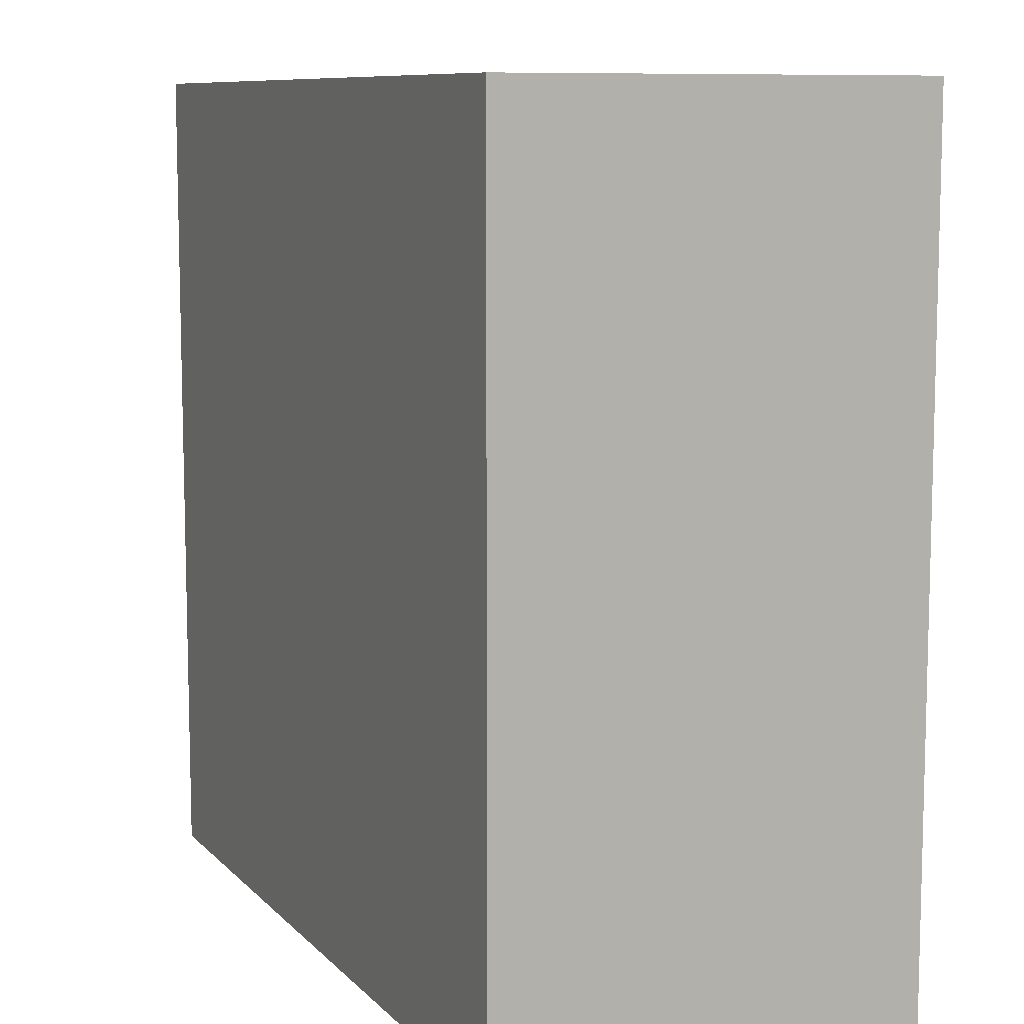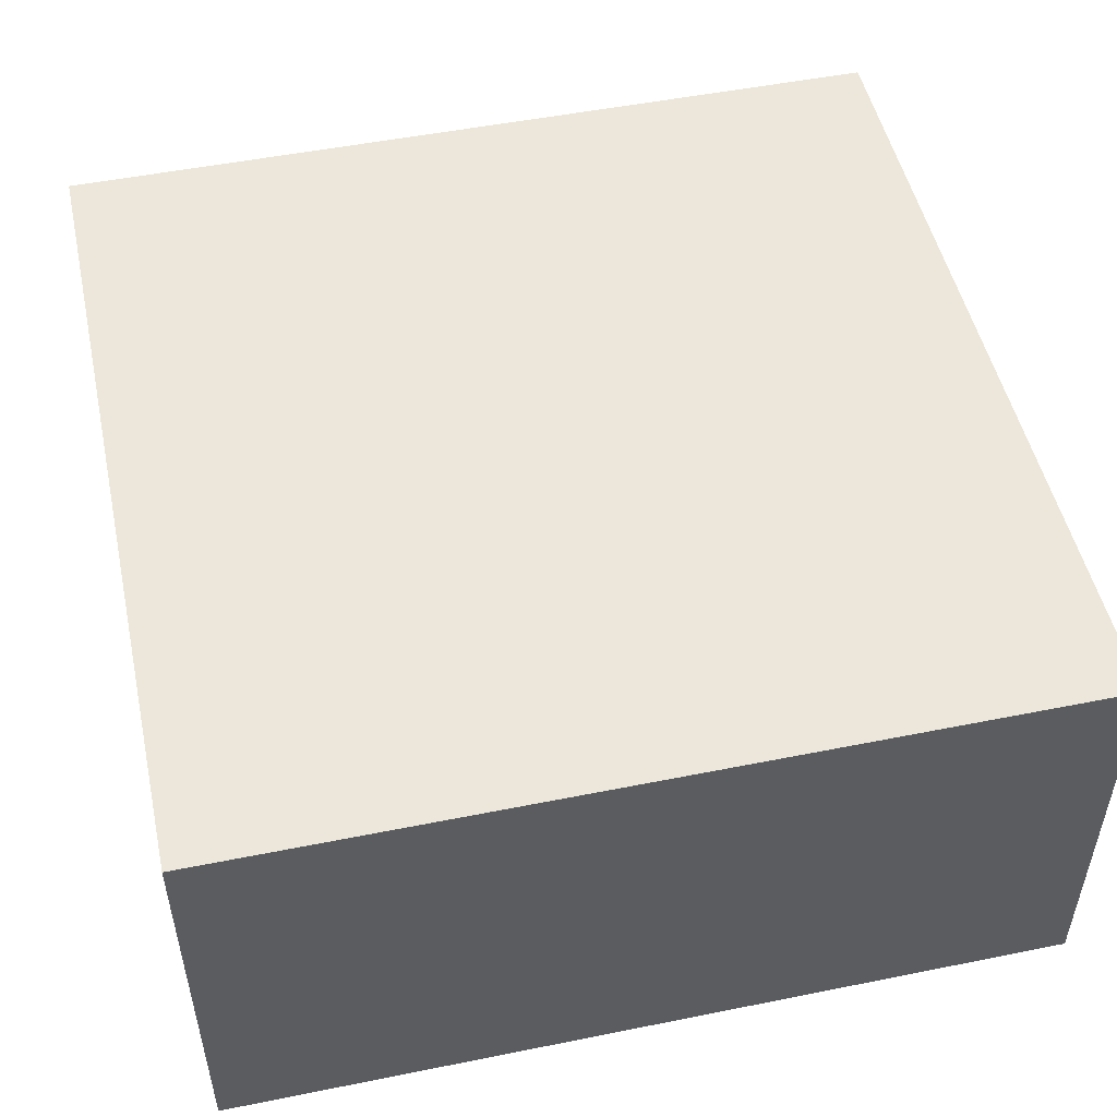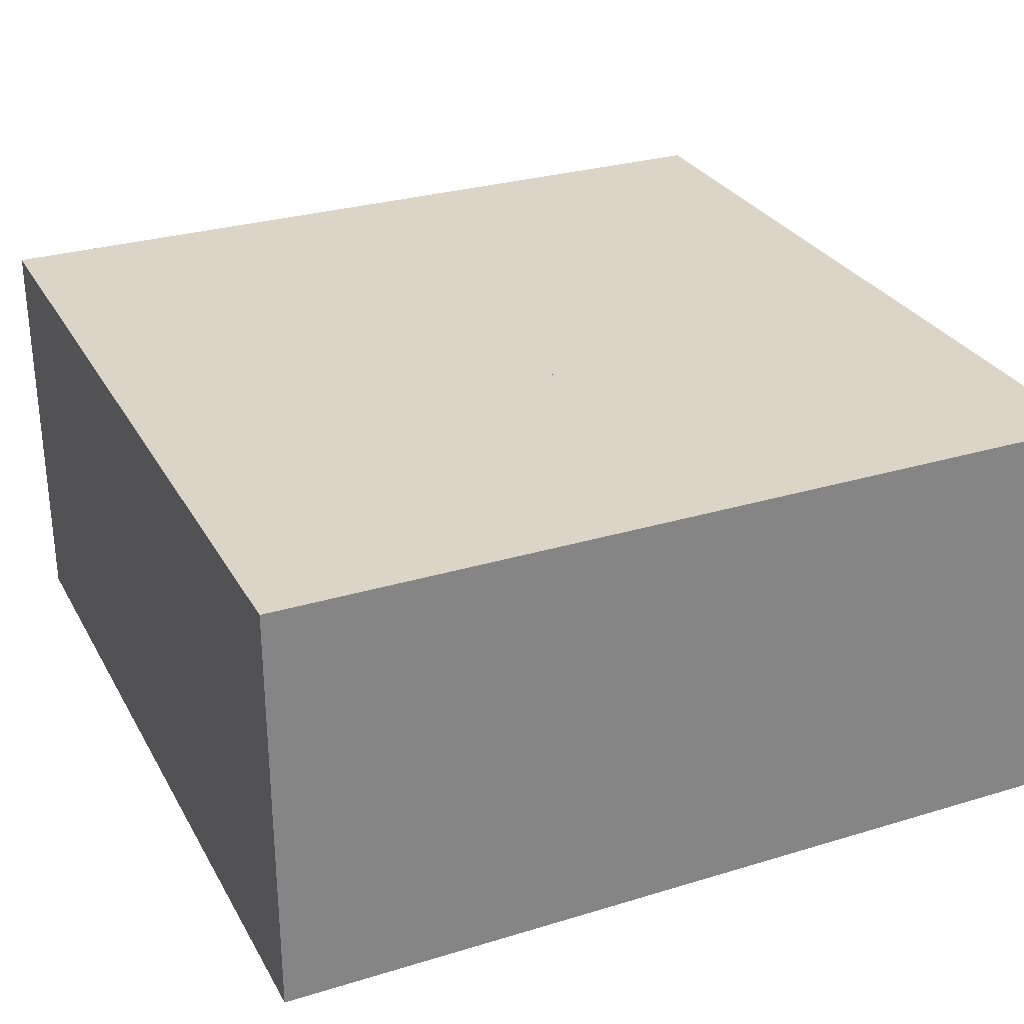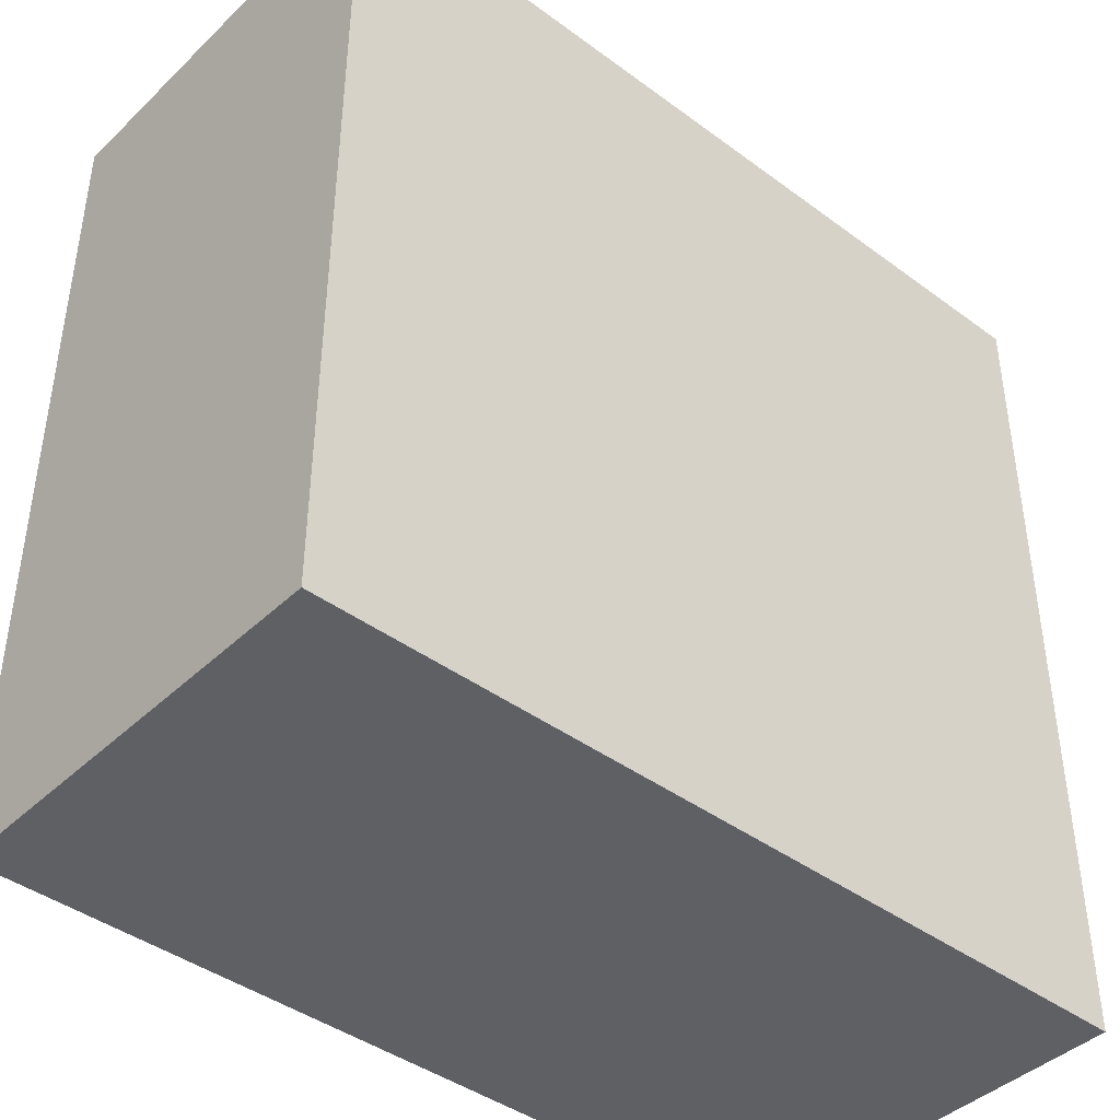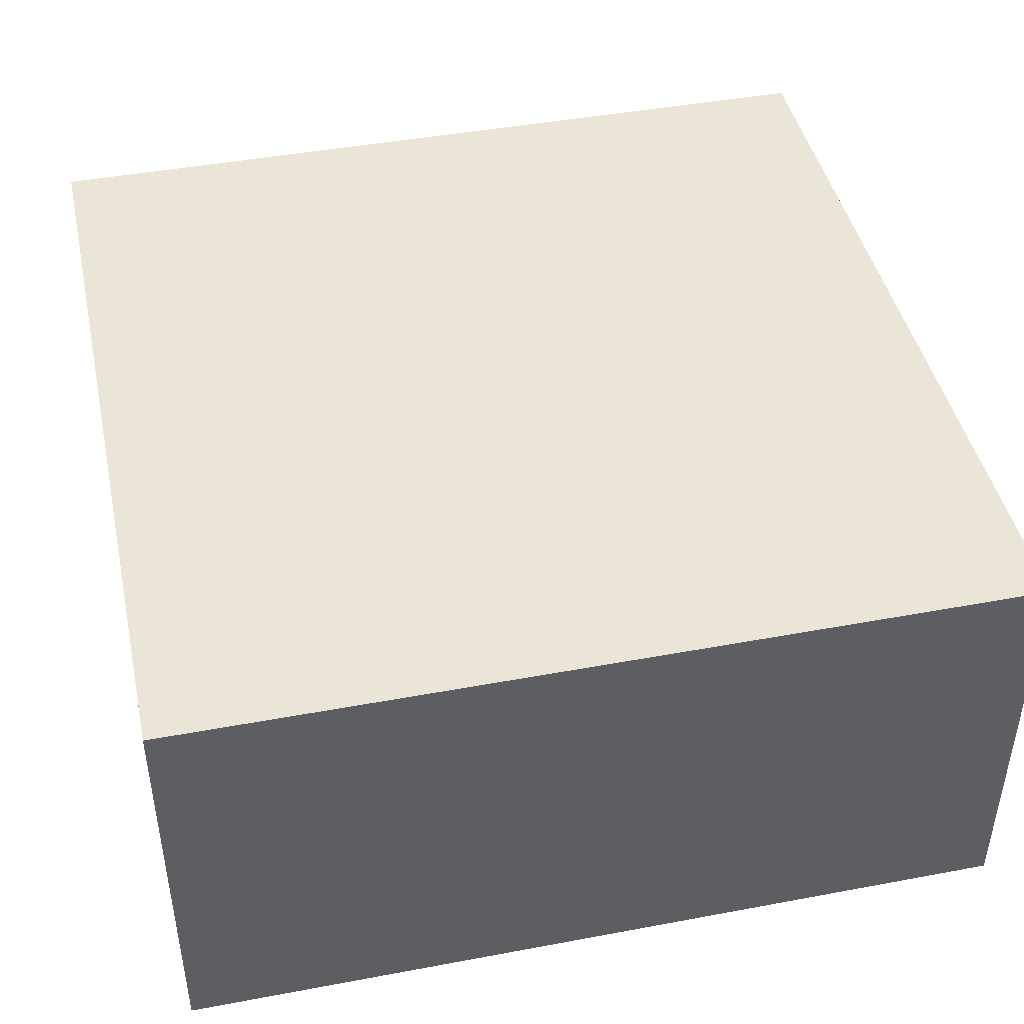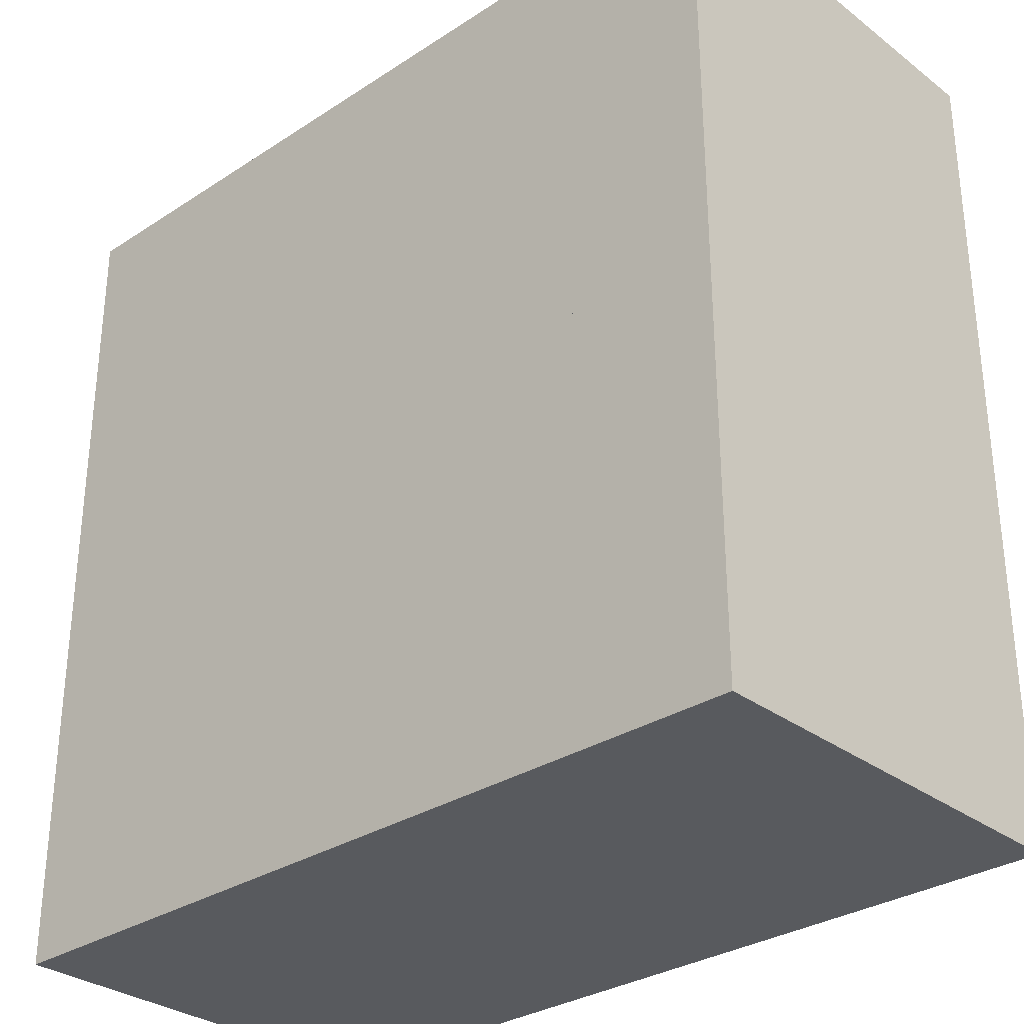
<metadata>
{"format":"obj","ext":"obj","renderer":"f3d","projection":"perspective","resolution":1024,"background":"white","views":[{"elev":9.2,"azim":-114.1,"up":"+Z"},{"elev":50.6,"azim":-12.4,"up":"+Y"},{"elev":29.0,"azim":-24.3,"up":"+Y"},{"elev":-42.2,"azim":138.5,"up":"+Z"},{"elev":44.3,"azim":77.7,"up":"+Y"},{"elev":-31.0,"azim":42.9,"up":"+Z"}]}
</metadata>
<code>
v 1 1 -1
v 2 1 -1
v 2 2 -1
v 1 2 -1
v 2 1 -2
v 2 2 -2
v 1 2 -2
v 1 1 -2
v 2 1 -1
v 3 1 -1
v 3 2 -1
v 2 2 -1
v 3 1 -2
v 3 2 -2
v 2 2 -2
v 2 1 -2
v 1 1 -2
v 2 1 -2
v 2 2 -2
v 1 2 -2
v 2 1 -3
v 2 2 -3
v 1 2 -3
v 1 1 -3
v 2 1 -2
v 3 1 -2
v 3 2 -2
v 2 2 -2
v 3 1 -3
v 3 2 -3
v 2 2 -3
v 2 1 -3
f 1 2 3 4
f 2 5 6 3
f 8 7 6 5
f 1 4 7 8
f 3 6 7 4
f 1 8 5 2
f 9 10 11 12
f 10 13 14 11
f 16 15 14 13
f 9 12 15 16
f 11 14 15 12
f 9 16 13 10
f 17 18 19 20
f 18 21 22 19
f 24 23 22 21
f 17 20 23 24
f 19 22 23 20
f 17 24 21 18
f 25 26 27 28
f 26 29 30 27
f 32 31 30 29
f 25 28 31 32
f 27 30 31 28
f 25 32 29 26

</code>
